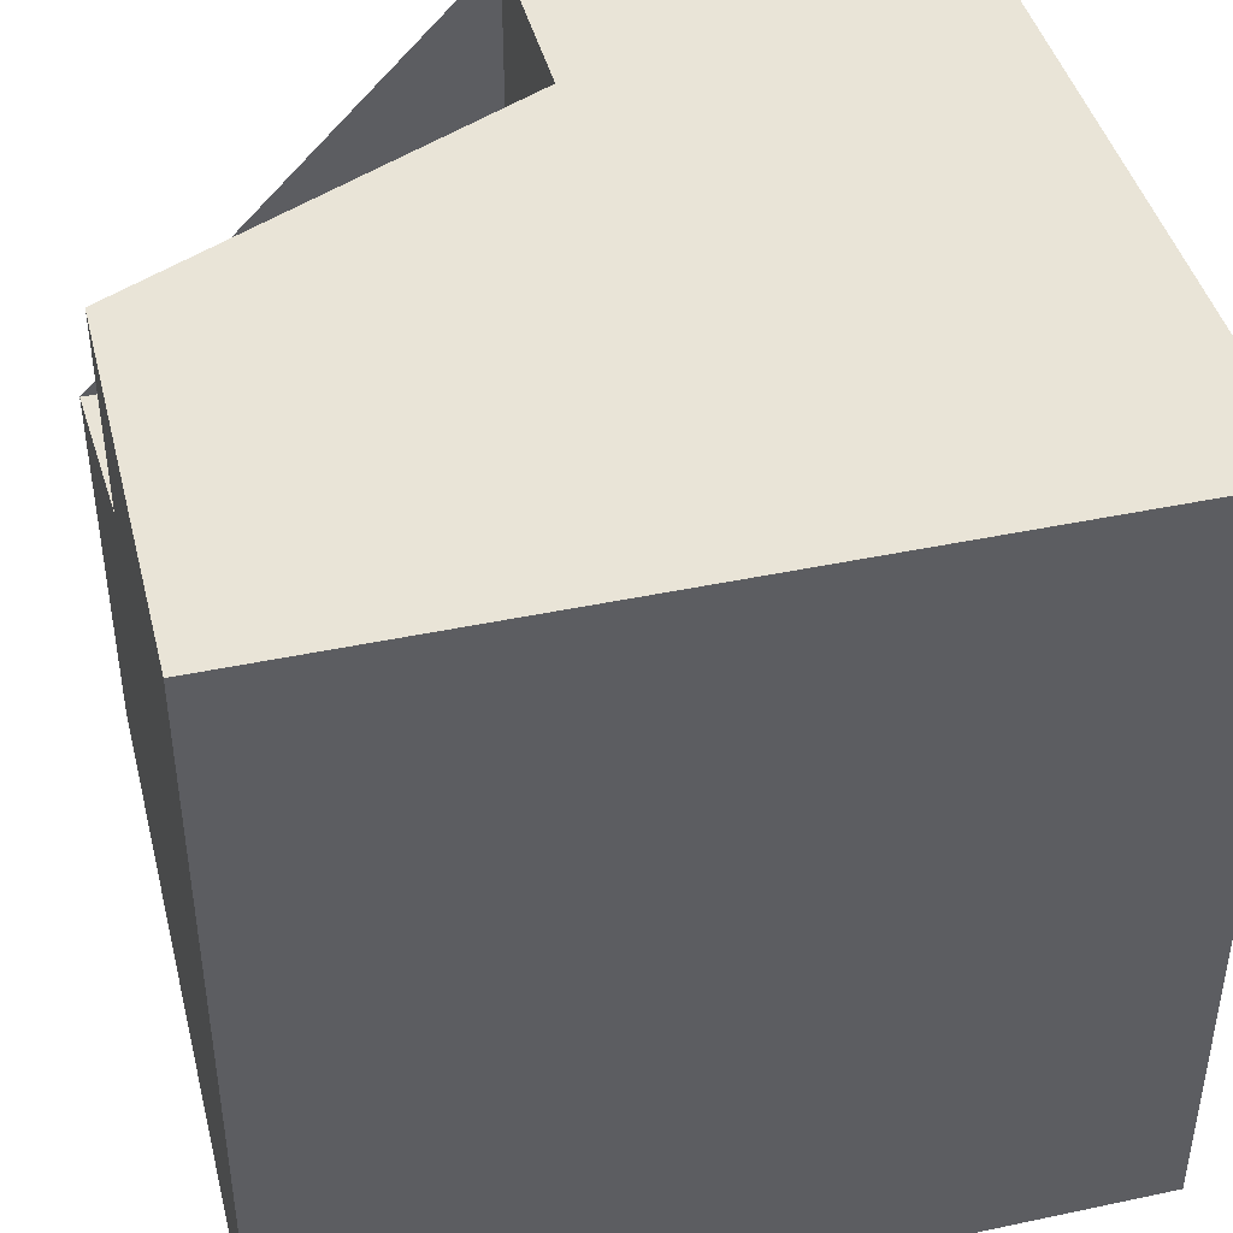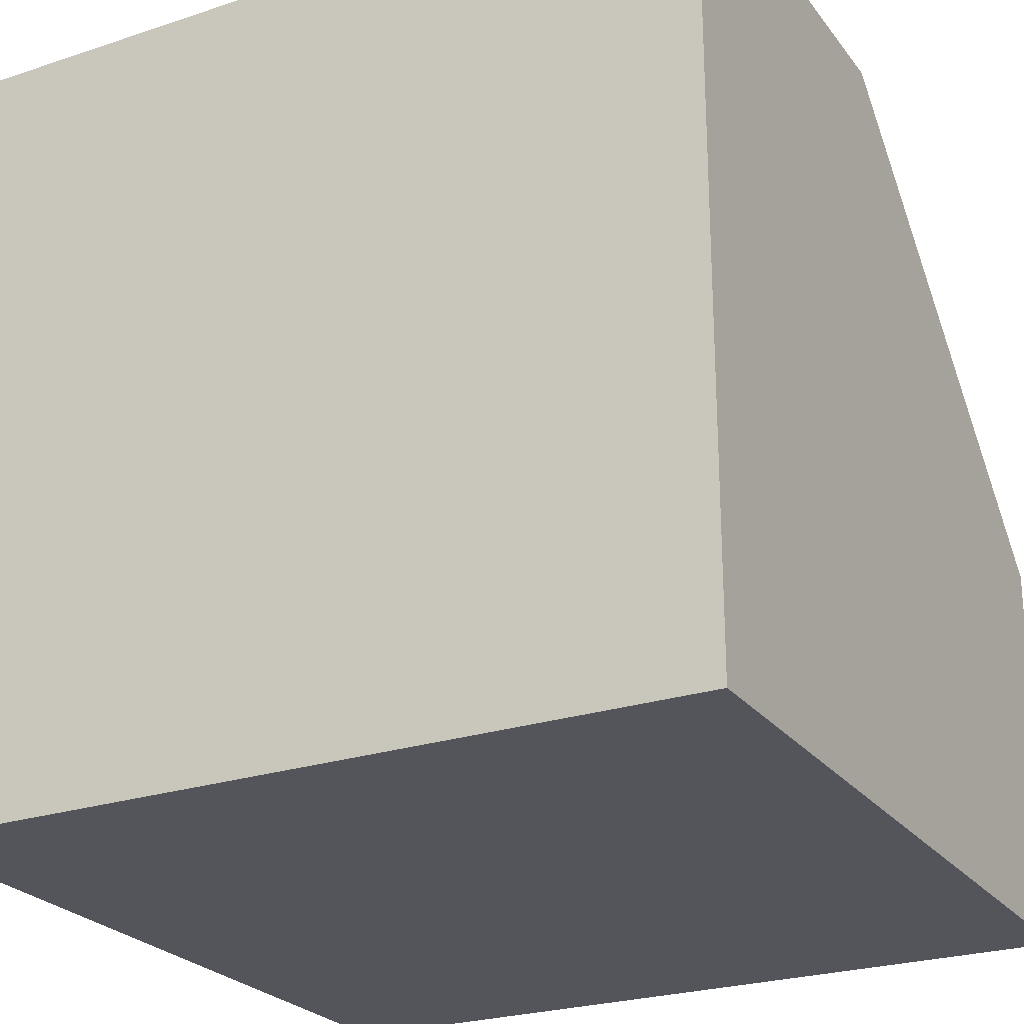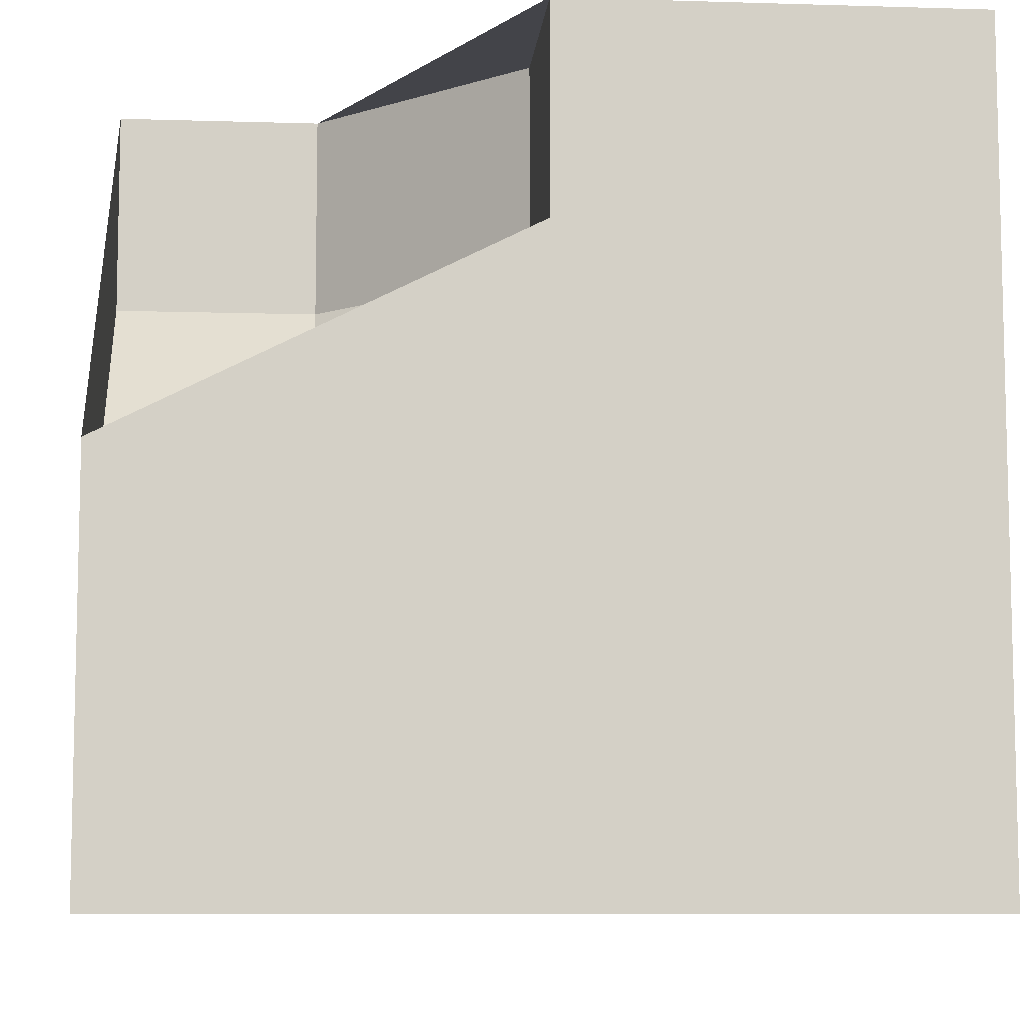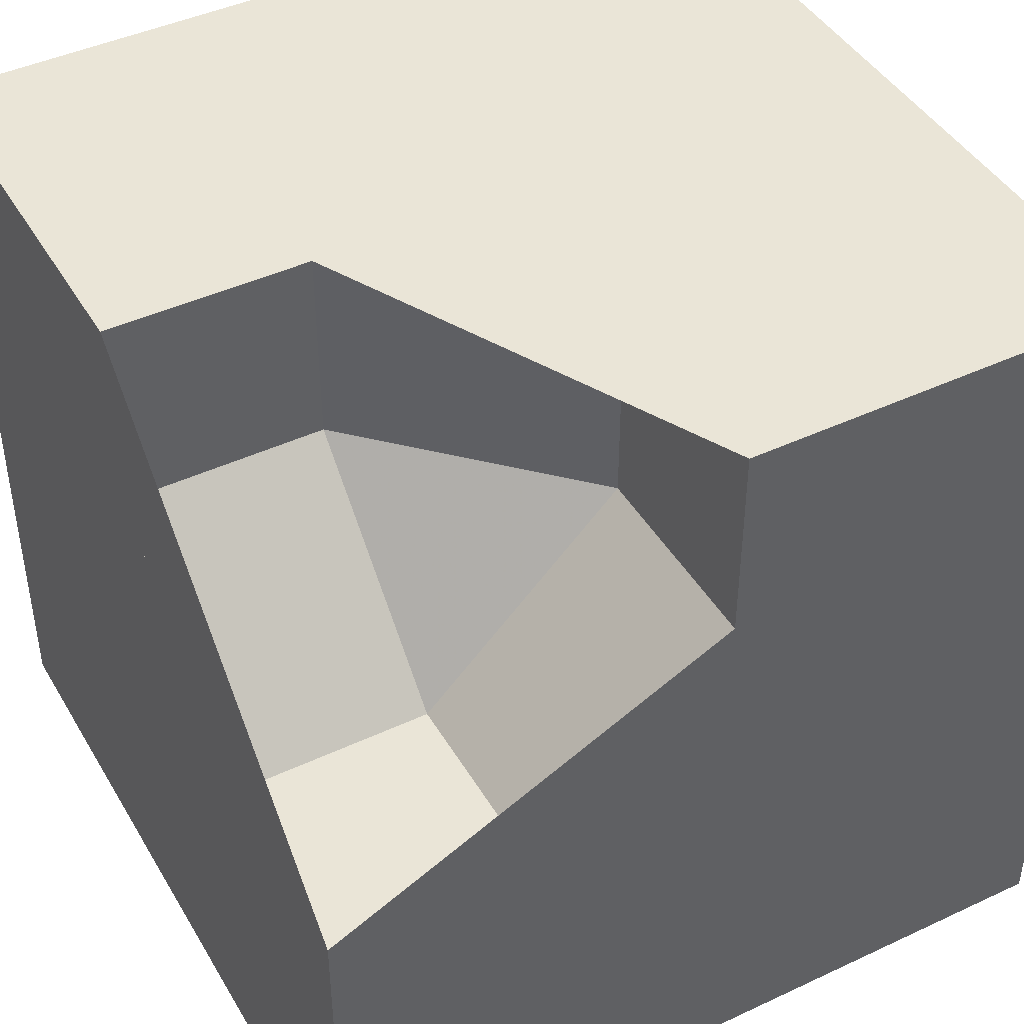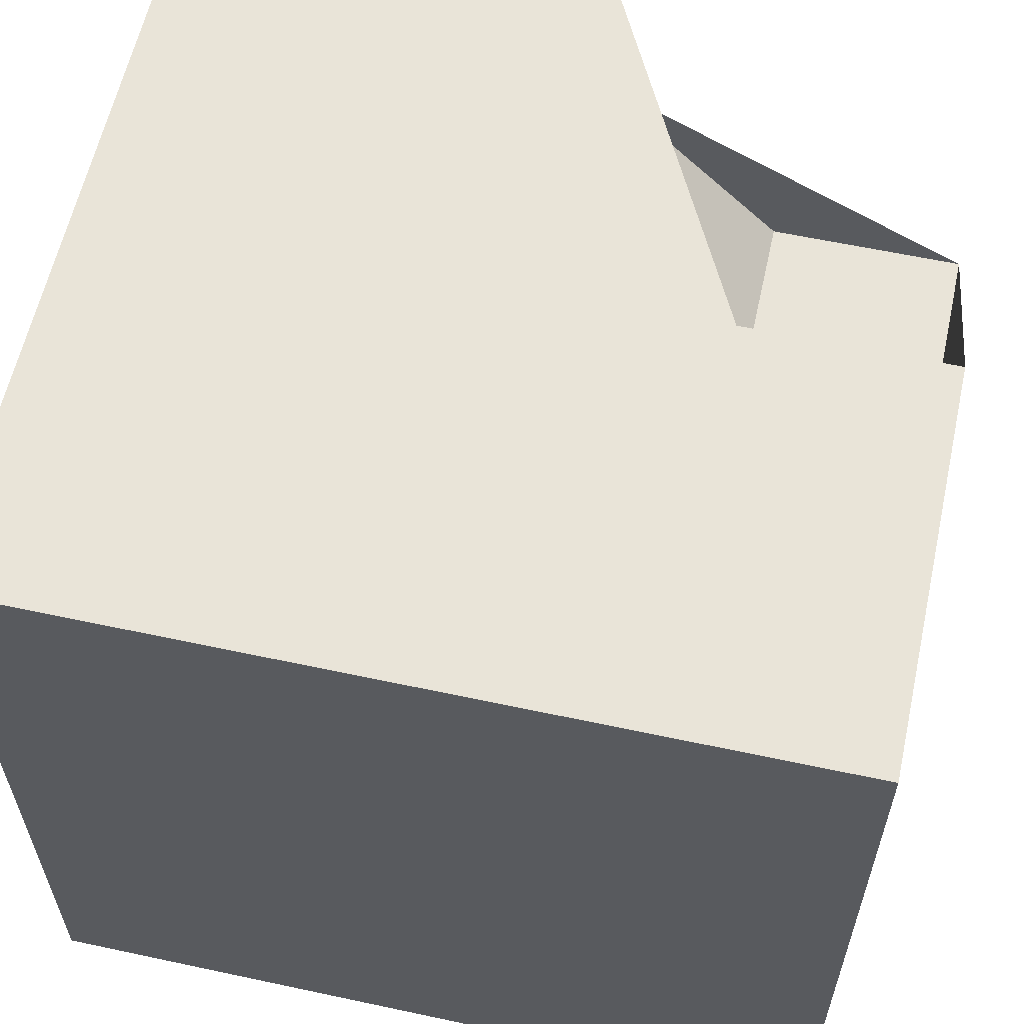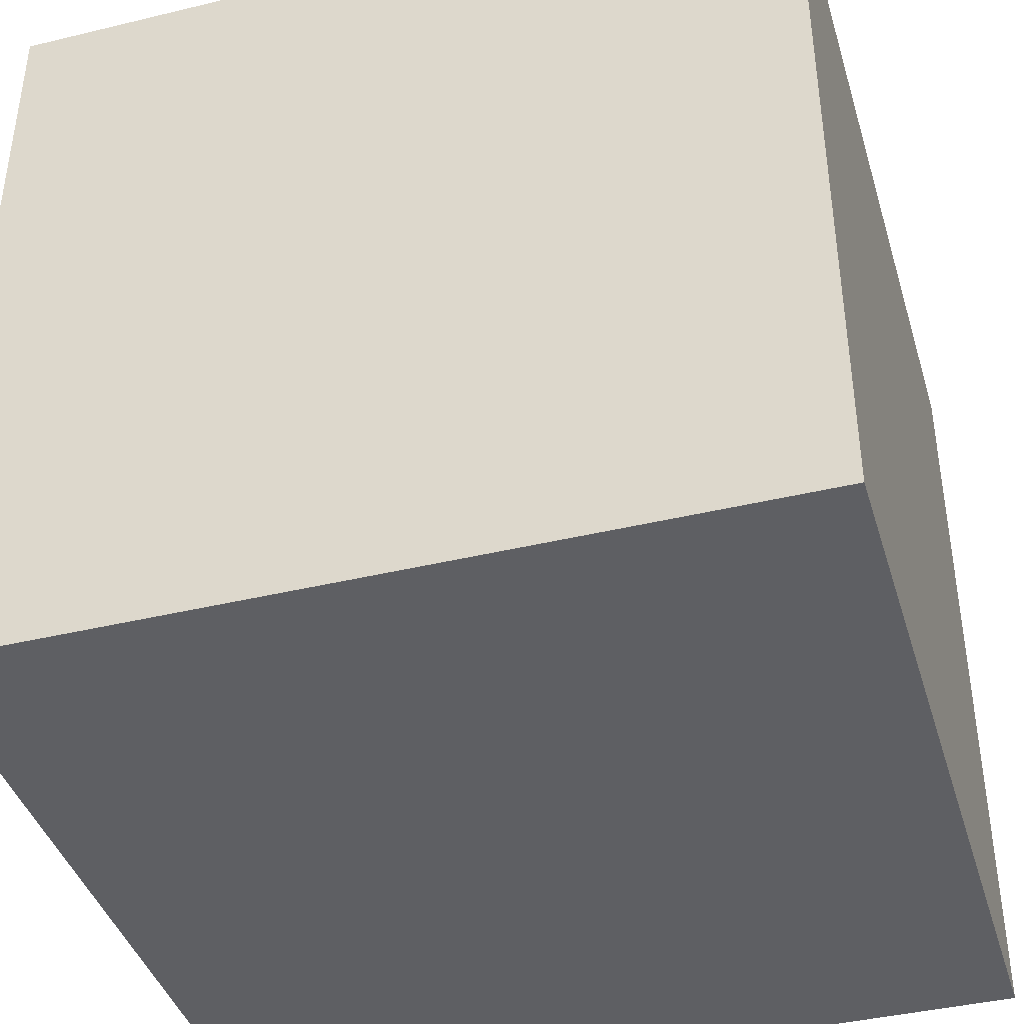
<metadata>
{"format":"obj","ext":"obj","renderer":"f3d","projection":"perspective","resolution":1024,"background":"white","views":[{"elev":43.1,"azim":-14.1,"up":"+Z"},{"elev":-25.0,"azim":118.2,"up":"+Z"},{"elev":-8.5,"azim":-94.8,"up":"+Z"},{"elev":44.1,"azim":-118.7,"up":"+Z"},{"elev":60.1,"azim":102.4,"up":"+Z"},{"elev":-40.9,"azim":16.4,"up":"+Z"}]}
</metadata>
<code>
g
v 0.5 -0.5 -0.5
v 0.5 0.5 -0.5
v -0.5 0.5 -0.5
v -0.5 -0.5 -0.5
v 0.5 -0.5 0.5
v 0.5 0.5 0.5
v -0.5 -0.5 0.5
v -0.5 0 0.5
v -0.25 0 0.5
v 0 0.25 0.5
v 0 0.5 0.5
v -0.5 0 0.25
v -0.5 0.5 0
v -0.5 0.25 0
v 0 0.5 0.25
v -0.25 0.5 0
v 0 0.25 0.25
v -0.25 0 0.25
v -0.25 0.25 0
g tile_191
f 1 4 3 2
f 5 1 2 6
f 6 11 10 9 8 7 5
f 5 7 4 1
f 12 14 13 3 4 7 8
f 11 6 2 3 13 16 15
f 17 19 18
f 17 10 11 15
f 9 10 17 18
f 19 17 15 16
f 9 18 12 8
f 14 12 18 19
f 16 13 14 19

</code>
